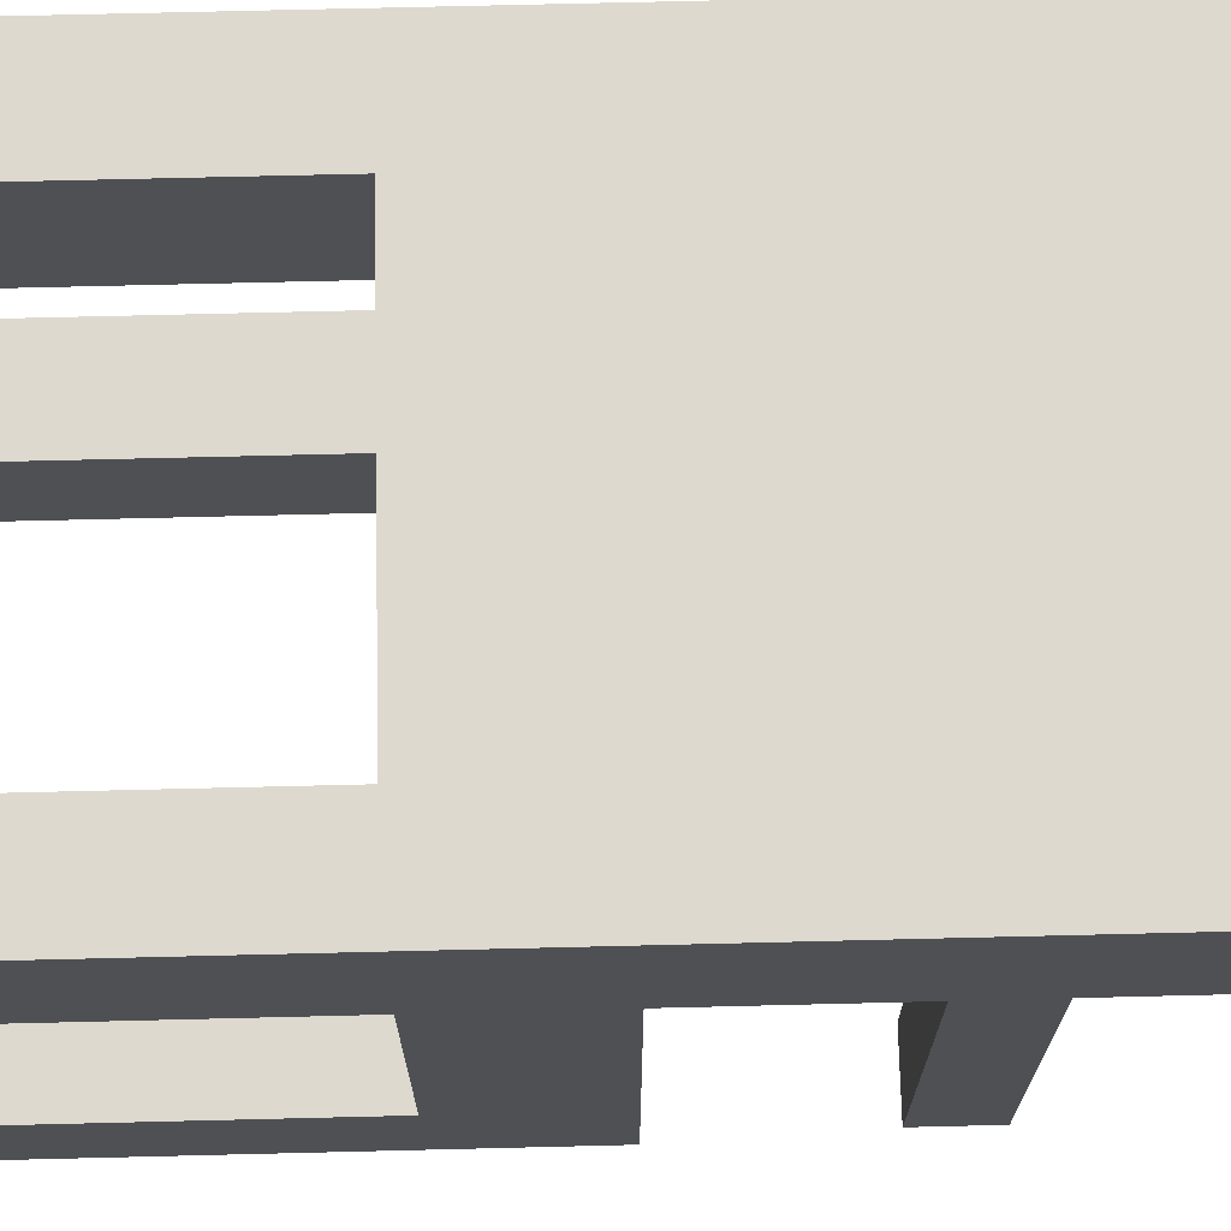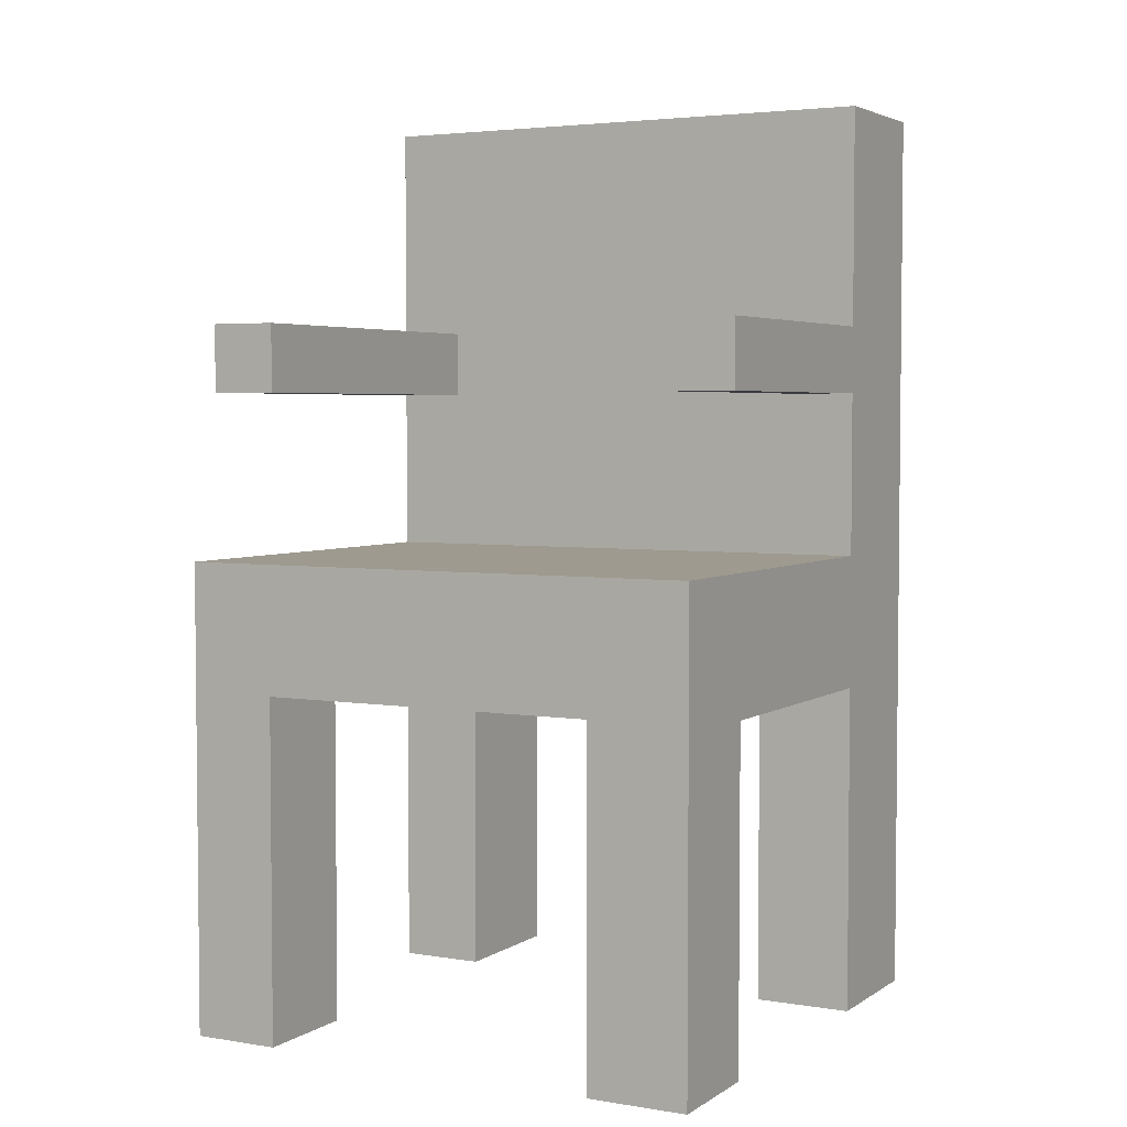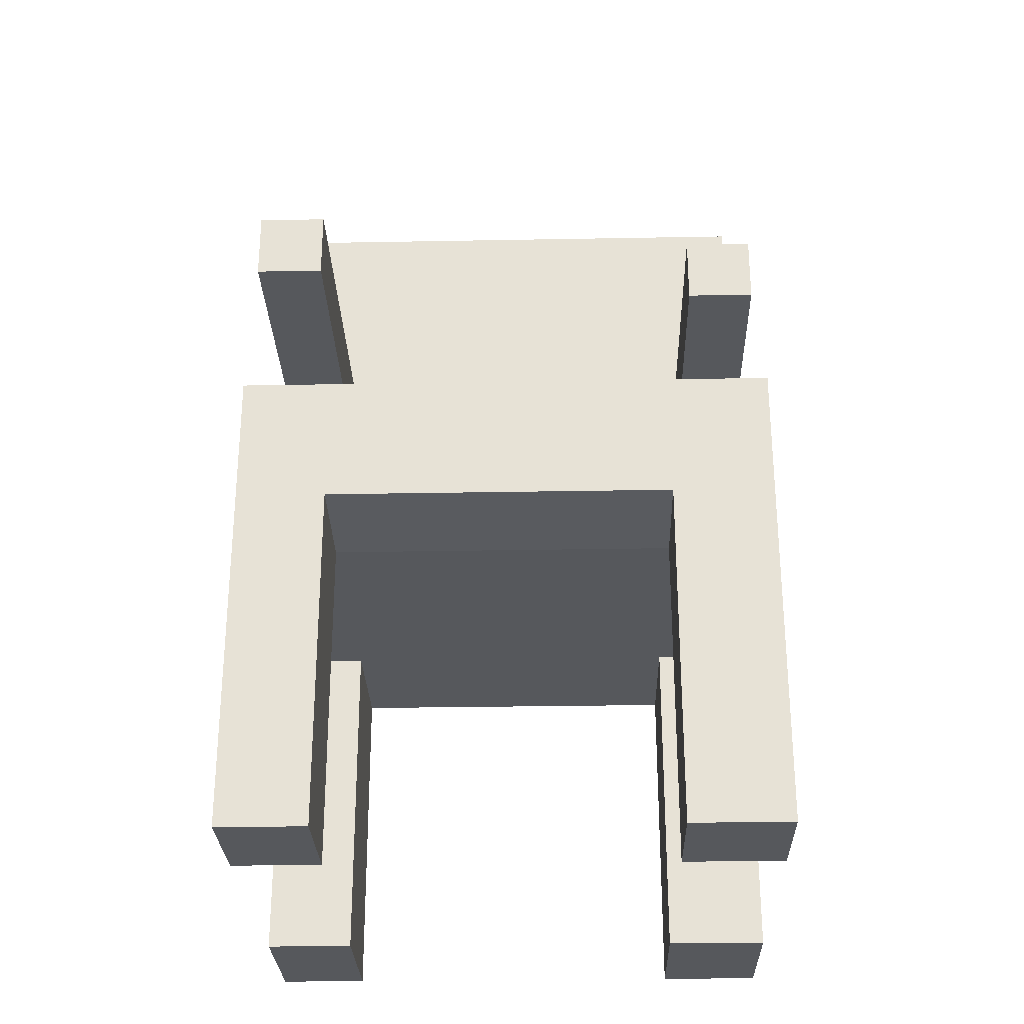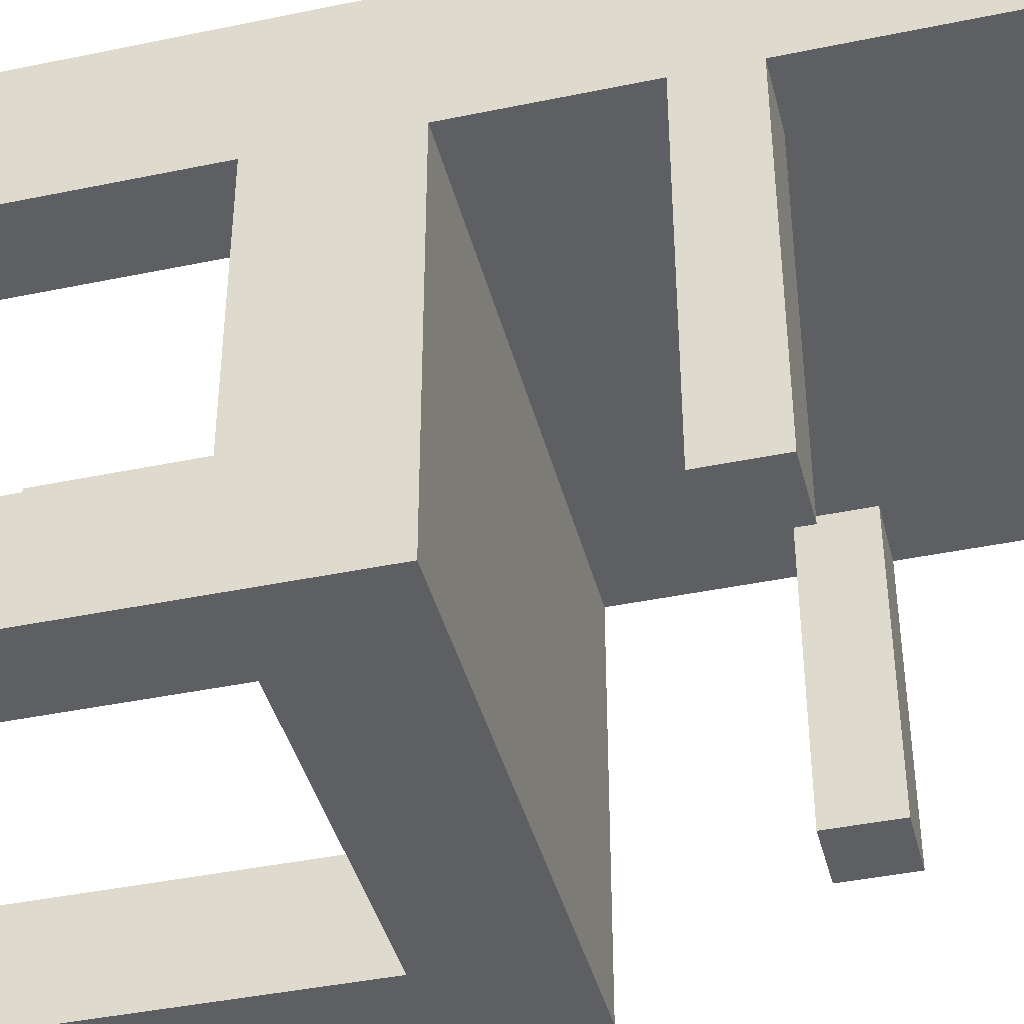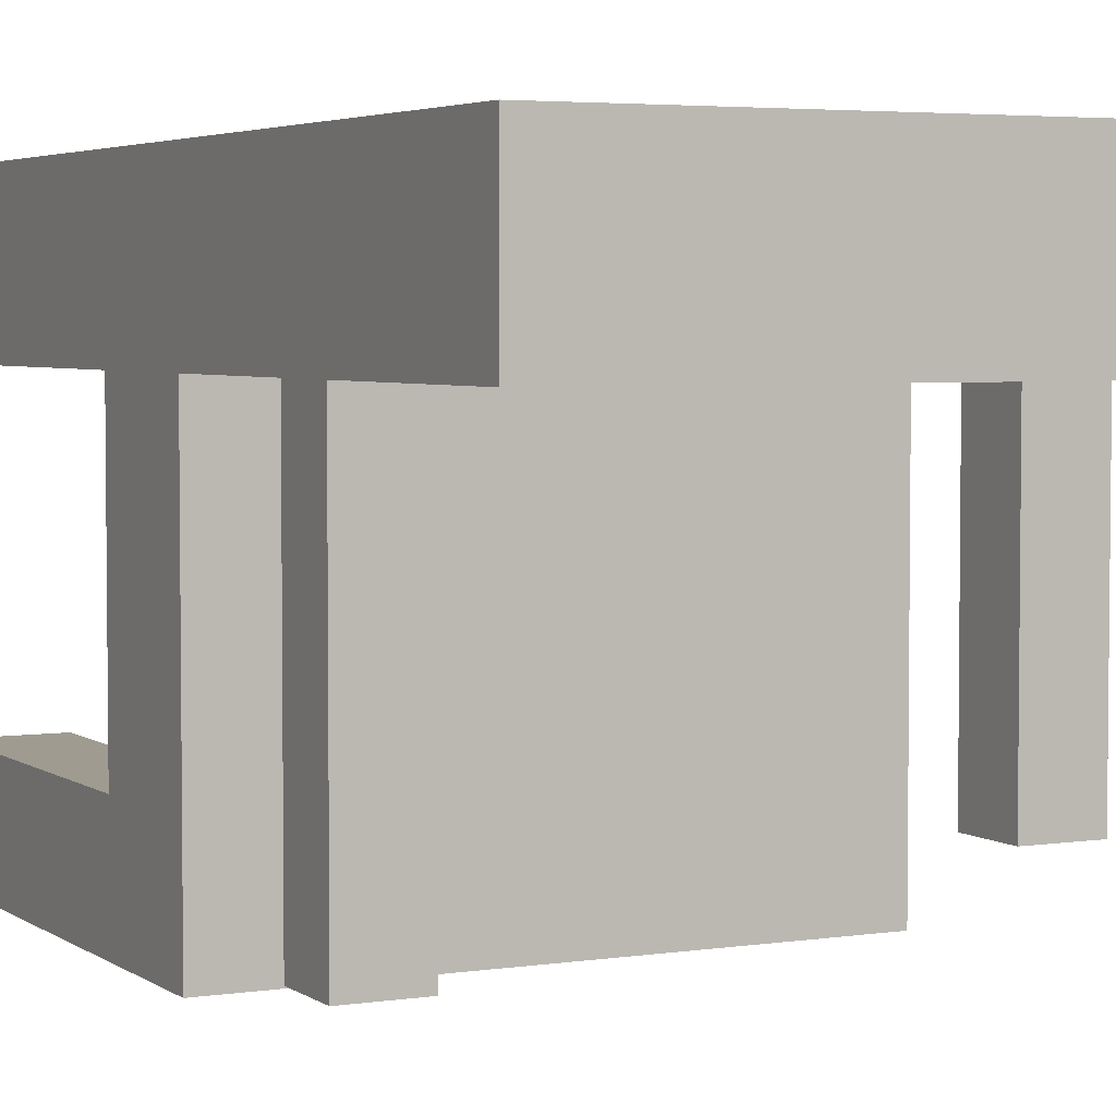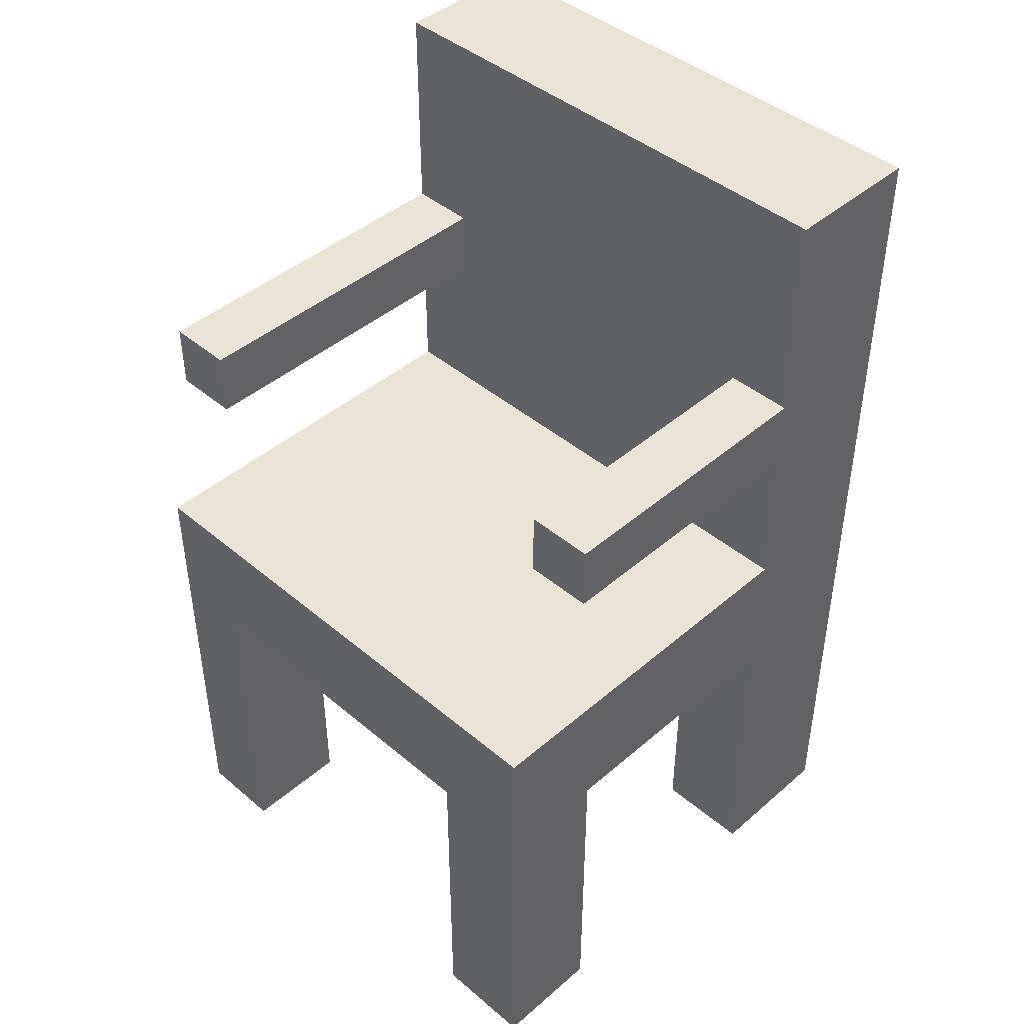
<metadata>
{"format":"obj","ext":"obj","renderer":"f3d","projection":"perspective","resolution":1024,"background":"white","views":[{"elev":71.4,"azim":88.6,"up":"+Z"},{"elev":3.8,"azim":-151.8,"up":"+Y"},{"elev":-27.9,"azim":-178.4,"up":"+Y"},{"elev":-41.2,"azim":104.2,"up":"+Z"},{"elev":4.0,"azim":153.2,"up":"+Z"},{"elev":43.8,"azim":-135.3,"up":"+Y"}]}
</metadata>
<code>
v -0.2291 0.2585 -0.1395
v -0.2291 0.2019 0.1073
v -0.2291 0.2585 0.1073
v -0.2291 0.2019 -0.1395
v -0.2291 -0.3315 0.1073
v -0.1723 0.2585 0.1073
v -0.1723 0.2019 -0.1395
v -0.2291 0.4435 0.1073
v -0.2291 0.06341 0.1073
v -0.1723 0.2585 -0.1395
v -0.1723 0.2019 0.1073
v -0.2291 -0.3315 0.2275
v 0.2177 0.06341 0.1073
v -0.2291 -0.05014 0.1073
v 0.1609 0.2585 0.1073
v 0.2177 0.2019 0.1073
v -0.2291 0.4435 0.2275
v -0.1452 -0.3315 0.1073
v 0.2177 0.1819 0.1073
v -0.2291 0.06341 -0.2193
v 0.2177 0.2585 0.1073
v 0.1609 0.2019 0.1073
v -0.1452 -0.05014 0.2275
v 0.2177 0.4435 0.2275
v -0.1452 -0.3315 0.2275
v 0.2177 0.4435 0.1073
v 0.2177 0.06341 -0.2193
v -0.2291 -0.05014 -0.1257
v -0.1452 -0.05014 0.1073
v 0.1609 0.2585 -0.1889
v 0.2177 0.2019 -0.1889
v 0.2177 -0.05014 0.1073
v 0.2177 -0.05014 -0.1257
v 0.1436 -0.04344 -0.2193
v -0.2291 -0.3315 -0.1257
v -0.1452 -0.05014 -0.1257
v 0.2177 0.2585 -0.1889
v 0.1609 0.2019 -0.1889
v 0.1436 -0.05014 0.2275
v 0.2177 -0.3315 0.1073
v 0.2177 -0.3315 -0.2193
v -0.1452 -0.04344 -0.2193
v -0.2291 -0.3315 -0.2193
v 0.1436 -0.05014 -0.1257
v 0.1436 -0.05014 0.1073
v 0.1436 -0.3315 0.2275
v 0.2177 -0.3315 0.2275
v 0.2177 -0.3315 -0.1257
v 0.1436 -0.3315 -0.2193
v -0.1452 -0.3315 -0.2193
v -0.1452 -0.3315 -0.1257
v 0.1436 -0.3315 0.1073
v 0.1436 -0.3315 -0.1257
g mesh1_mesh1-geometry
f 1 2 3
f 2 1 4
f 5 3 2
f 6 1 3
f 1 7 4
f 7 2 4
f 5 8 3
f 5 2 9
f 1 6 10
f 8 6 3
f 7 1 10
f 2 7 11
f 12 8 5
f 2 13 9
f 5 9 14
f 6 7 10
f 6 8 15
f 7 6 11
f 16 2 11
f 8 12 17
f 18 12 5
f 13 2 19
f 13 20 9
f 20 14 9
f 14 18 5
f 15 8 21
f 22 6 15
f 6 22 11
f 19 2 16
f 16 11 22
f 12 23 17
f 24 8 17
f 12 18 25
f 26 13 19
f 20 13 27
f 14 20 28
f 18 14 29
f 21 8 26
f 21 30 15
f 30 22 15
f 26 19 16
f 22 31 16
f 23 12 25
f 17 23 24
f 8 24 26
f 18 23 25
f 26 32 13
f 13 33 27
f 27 34 20
f 28 20 35
f 36 14 28
f 14 36 29
f 23 18 29
f 26 16 21
f 30 21 37
f 22 30 38
f 31 22 38
f 31 21 16
f 39 24 23
f 24 40 26
f 26 40 32
f 33 13 32
f 27 33 41
f 41 34 27
f 42 20 34
f 35 20 43
f 35 36 28
f 29 36 44
f 45 23 29
f 21 31 37
f 31 30 37
f 30 31 38
f 46 24 39
f 23 45 39
f 40 24 47
f 40 45 32
f 45 33 32
f 41 33 48
f 34 41 49
f 50 20 42
f 34 36 42
f 20 50 43
f 50 35 43
f 36 35 51
f 36 34 44
f 29 44 45
f 24 46 47
f 45 46 39
f 46 40 47
f 45 40 52
f 45 44 33
f 33 53 48
f 53 41 48
f 41 53 49
f 53 34 49
f 36 50 42
f 35 50 51
f 50 36 51
f 34 53 44
f 46 45 52
f 40 46 52
f 53 33 44

</code>
